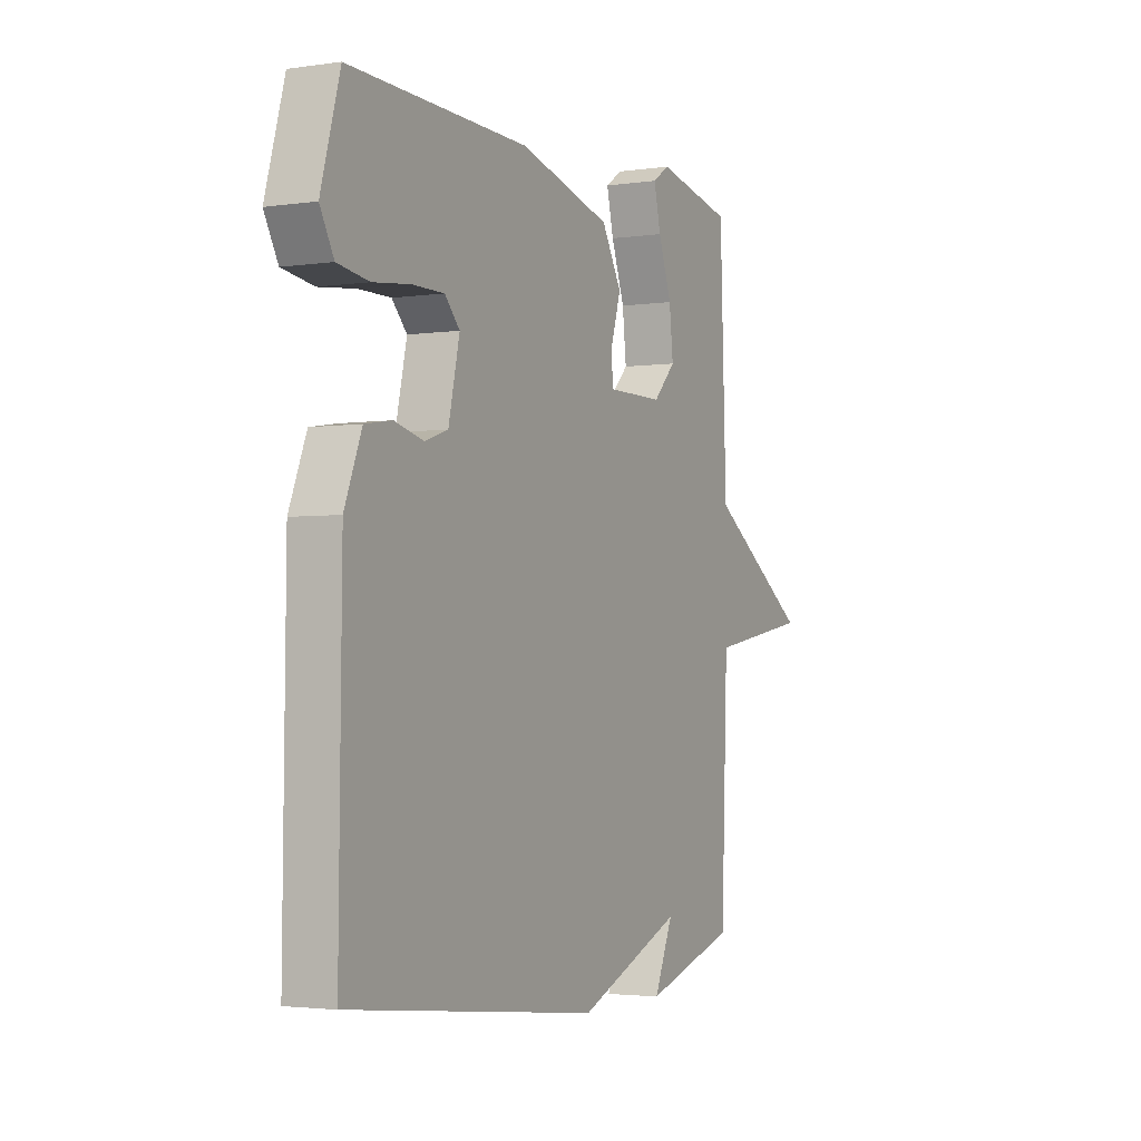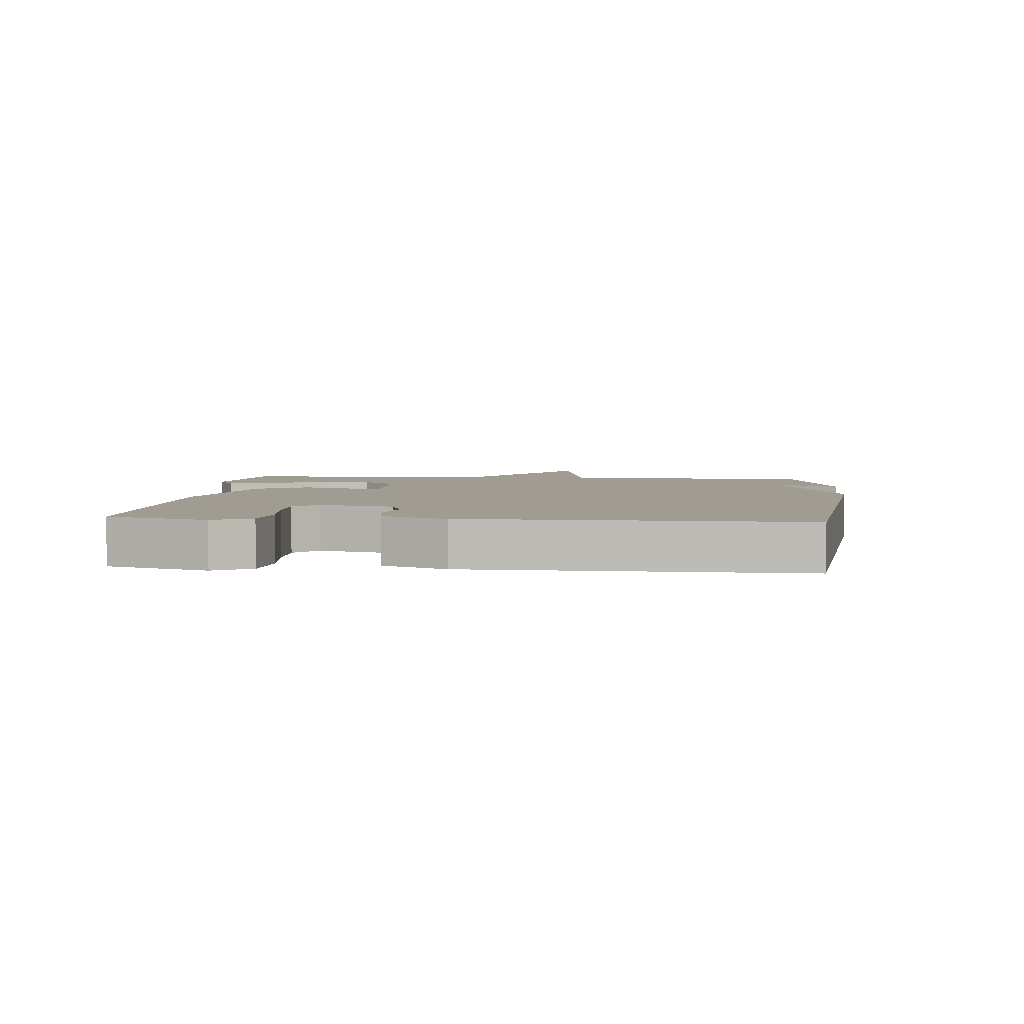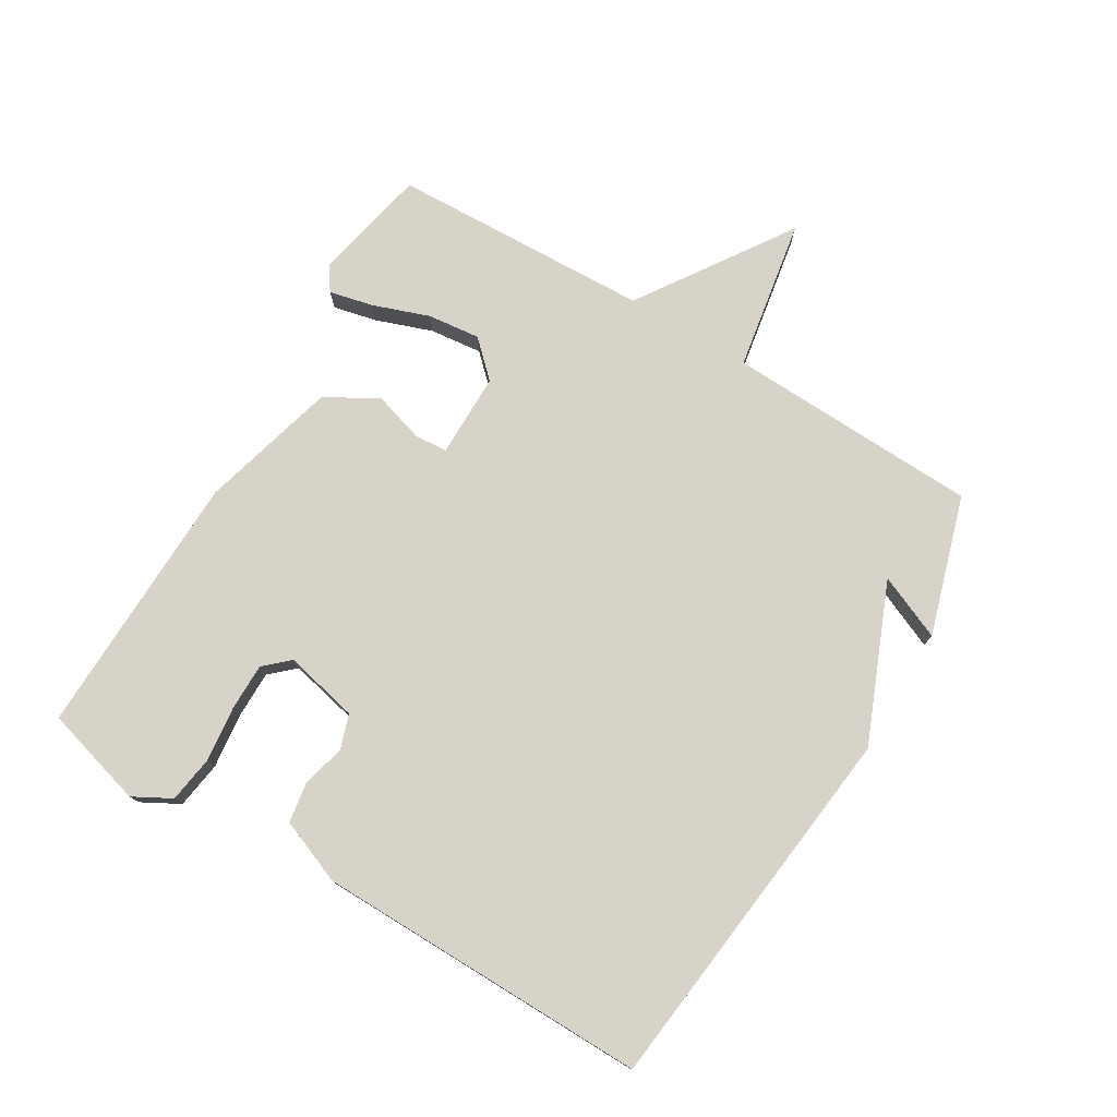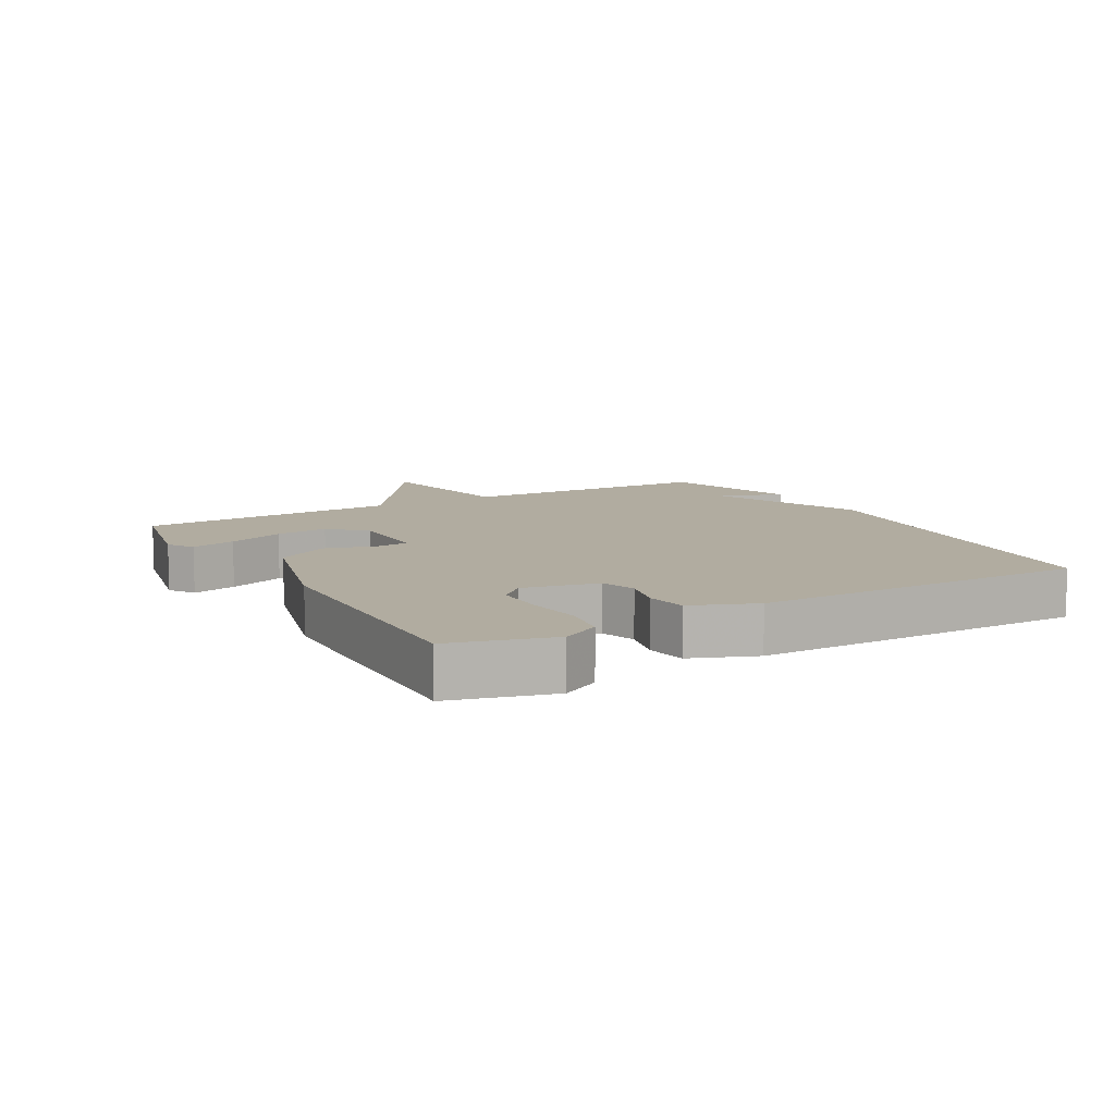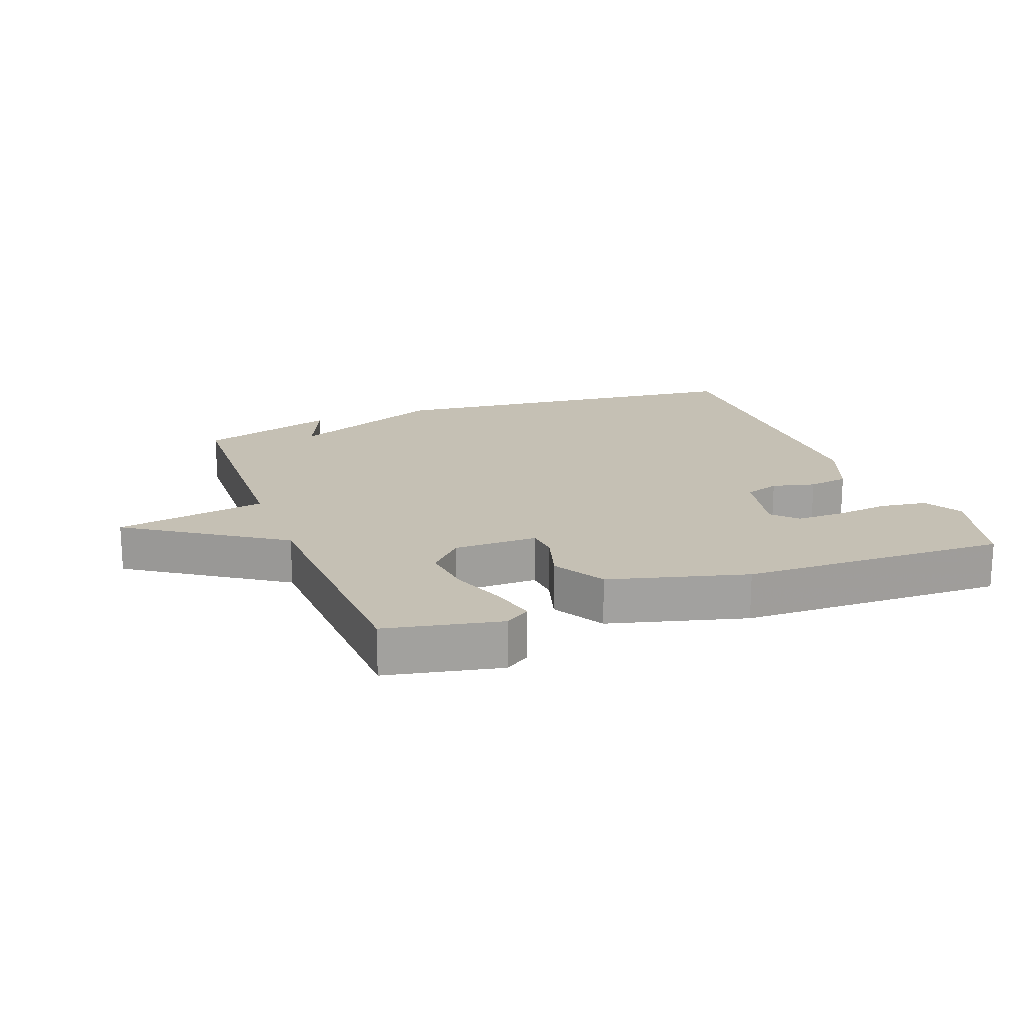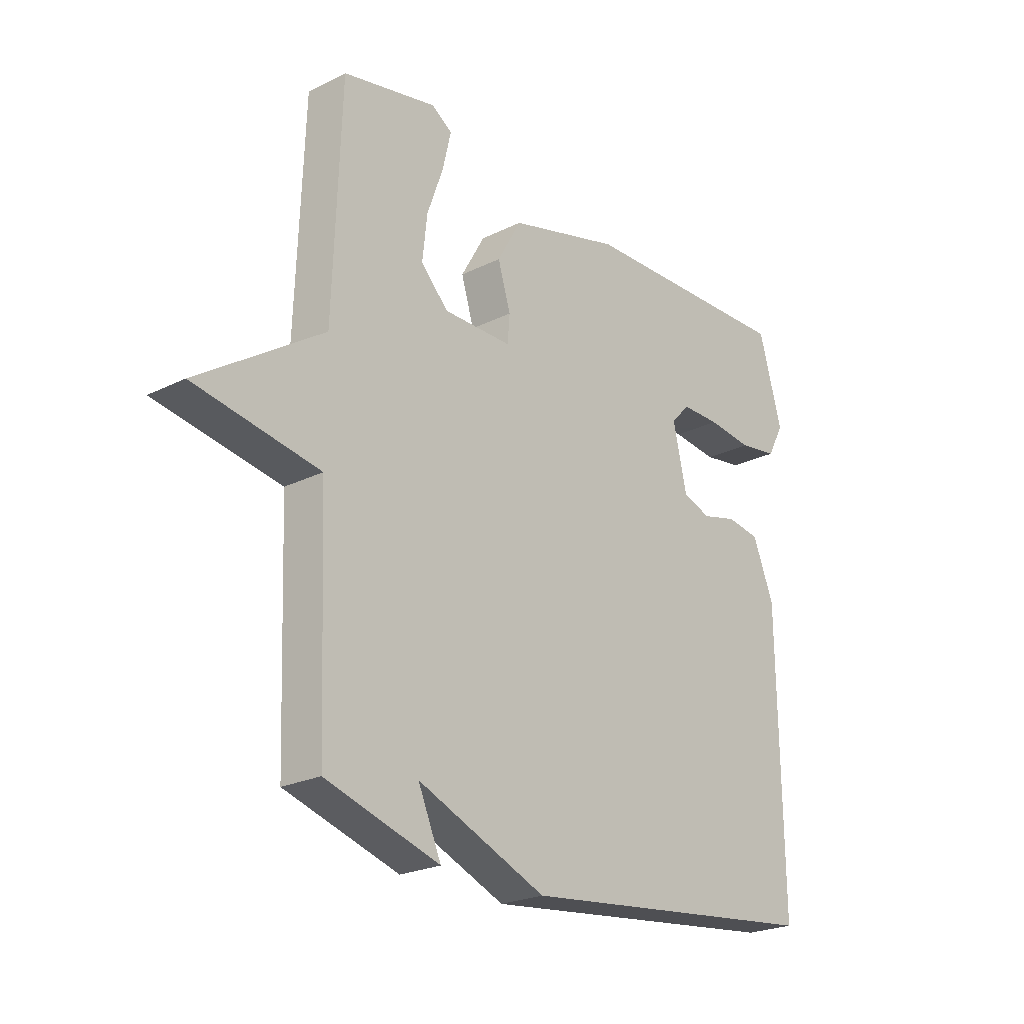
<metadata>
{"format":"obj","ext":"obj","renderer":"f3d","projection":"perspective","resolution":1024,"background":"white","views":[{"elev":-2.8,"azim":117.0,"up":"+Z"},{"elev":4.3,"azim":95.5,"up":"+Y"},{"elev":76.7,"azim":120.9,"up":"+Y"},{"elev":10.1,"azim":60.3,"up":"+Y"},{"elev":18.2,"azim":-20.9,"up":"+Y"},{"elev":-23.4,"azim":-49.9,"up":"+Z"}]}
</metadata>
<code>
v -0.5 0.07 0.5
v -0.321 0.07 0.538
v -0.282 0.07 0.512
v -0.298 0.07 0.443
v -0.329 0.07 0.356
v -0.338 0.07 0.274
v -0.286 0.07 0.22
v -0.155 0.07 0.22
v -0.151 0.07 0.271
v -0.175 0.07 0.35
v -0.129 0.07 0.431
v 0.085 0.07 0.489
v 0.5 0.07 0.5
v 0.544 0.07 0.343
v 0.512 0.07 0.284
v 0.439 0.07 0.273
v 0.353 0.07 0.283
v 0.279 0.07 0.283
v 0.244 0.07 0.245
v 0.27 0.07 0.129
v 0.324 0.07 0.111
v 0.391 0.07 0.128
v 0.454 0.07 0.118
v 0.494 0.07 0.018
v 0.5 0.07 -0.5
v -0.084 0.07 -0.566
v -0.328 0.07 -0.465
v -0.284 0.07 -0.566
v -0.5 0.07 -0.5
v -0.515 0.07 -0.105
v -0.752 0.07 -0.064
v -0.515 0.07 0.095
v -0.5 0 0.5
v -0.321 0 0.538
v -0.282 0 0.512
v -0.298 0 0.443
v -0.329 0 0.356
v -0.338 0 0.274
v -0.286 0 0.22
v -0.155 0 0.22
v -0.151 0 0.271
v -0.175 0 0.35
v -0.129 0 0.431
v 0.085 0 0.489
v 0.5 0 0.5
v 0.544 0 0.343
v 0.512 0 0.284
v 0.439 0 0.273
v 0.353 0 0.283
v 0.279 0 0.283
v 0.244 0 0.245
v 0.27 0 0.129
v 0.324 0 0.111
v 0.391 0 0.128
v 0.454 0 0.118
v 0.494 0 0.018
v 0.5 0 -0.5
v -0.084 0 -0.566
v -0.328 0 -0.465
v -0.284 0 -0.566
v -0.5 0 -0.5
v -0.515 0 -0.105
v -0.752 0 -0.064
v -0.515 0 0.095
f 30 31 32
f 3 4 5
f 2 3 5
f 1 2 5
f 32 1 5
f 30 32 5
f 27 28 29 30
f 26 27 30
f 25 26 30
f 24 25 30
f 23 24 30
f 22 23 30
f 21 22 30
f 20 21 30
f 19 20 30
f 18 19 30
f 15 16 17
f 14 15 17
f 13 14 17
f 12 13 17
f 11 12 17
f 10 11 17
f 10 17 18
f 9 10 18
f 8 9 18
f 30 5 6
f 30 6 7
f 8 18 30
f 7 8 30
f 64 63 62
f 37 36 35
f 37 35 34
f 37 34 33
f 37 33 64
f 37 64 62
f 62 61 60 59
f 62 59 58
f 62 58 57
f 62 57 56
f 62 56 55
f 62 55 54
f 62 54 53
f 62 53 52
f 62 52 51
f 62 51 50
f 49 48 47
f 49 47 46
f 49 46 45
f 49 45 44
f 49 44 43
f 49 43 42
f 50 49 42
f 50 42 41
f 50 41 40
f 38 37 62
f 39 38 62
f 62 50 40
f 62 40 39
f 1 33 34 2
f 2 34 35 3
f 3 35 36 4
f 4 36 37 5
f 5 37 38 6
f 6 38 39 7
f 7 39 40 8
f 8 40 41 9
f 9 41 42 10
f 10 42 43 11
f 11 43 44 12
f 12 44 45 13
f 13 45 46 14
f 14 46 47 15
f 15 47 48 16
f 16 48 49 17
f 17 49 50 18
f 18 50 51 19
f 19 51 52 20
f 20 52 53 21
f 21 53 54 22
f 22 54 55 23
f 23 55 56 24
f 24 56 57 25
f 25 57 58 26
f 26 58 59 27
f 27 59 60 28
f 28 60 61 29
f 29 61 62 30
f 30 62 63 31
f 31 63 64 32
f 32 64 33 1

</code>
